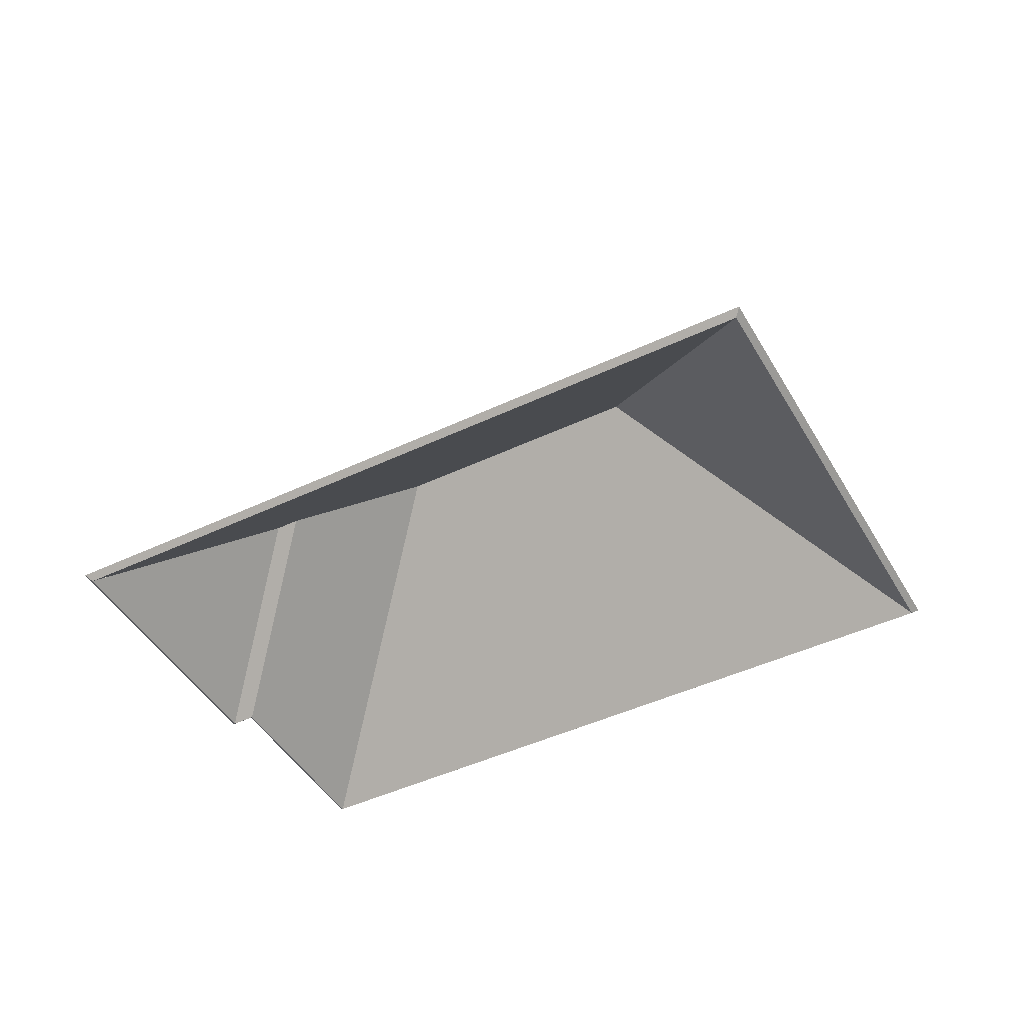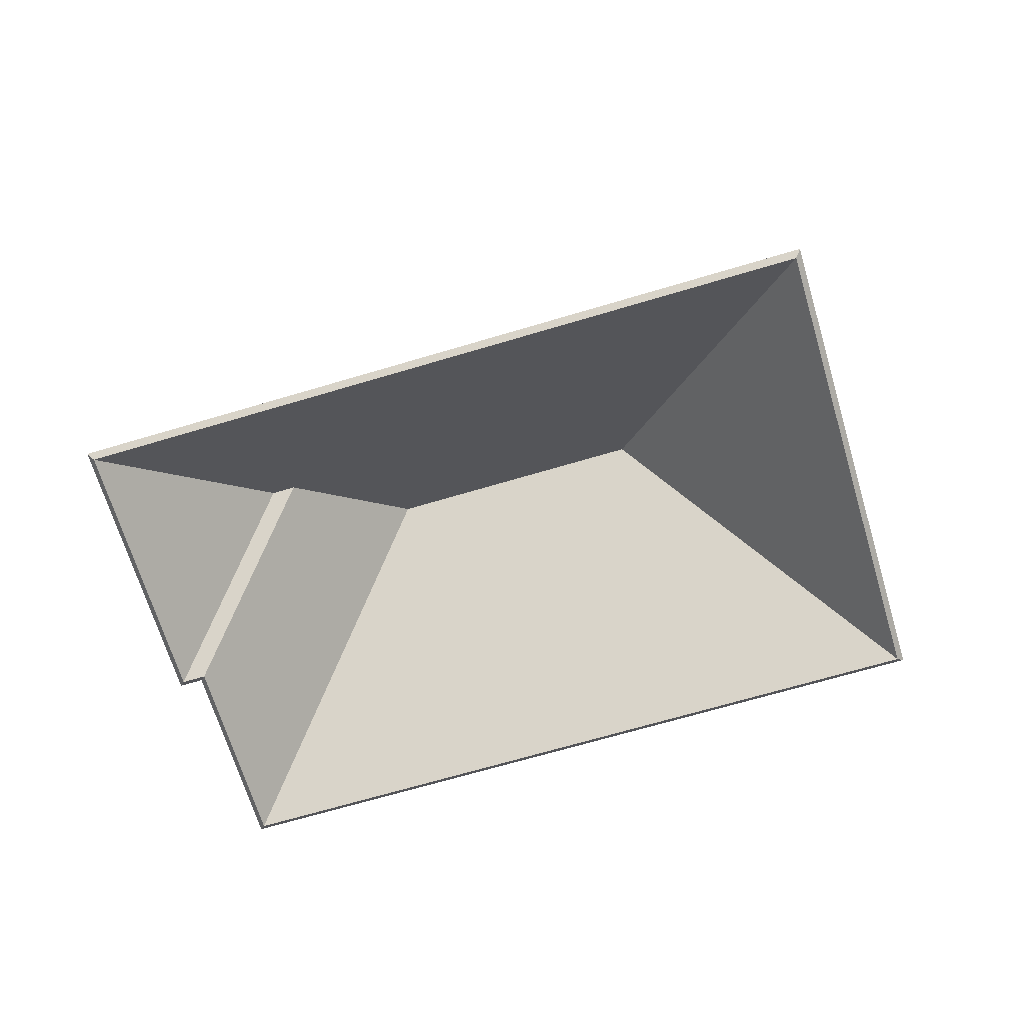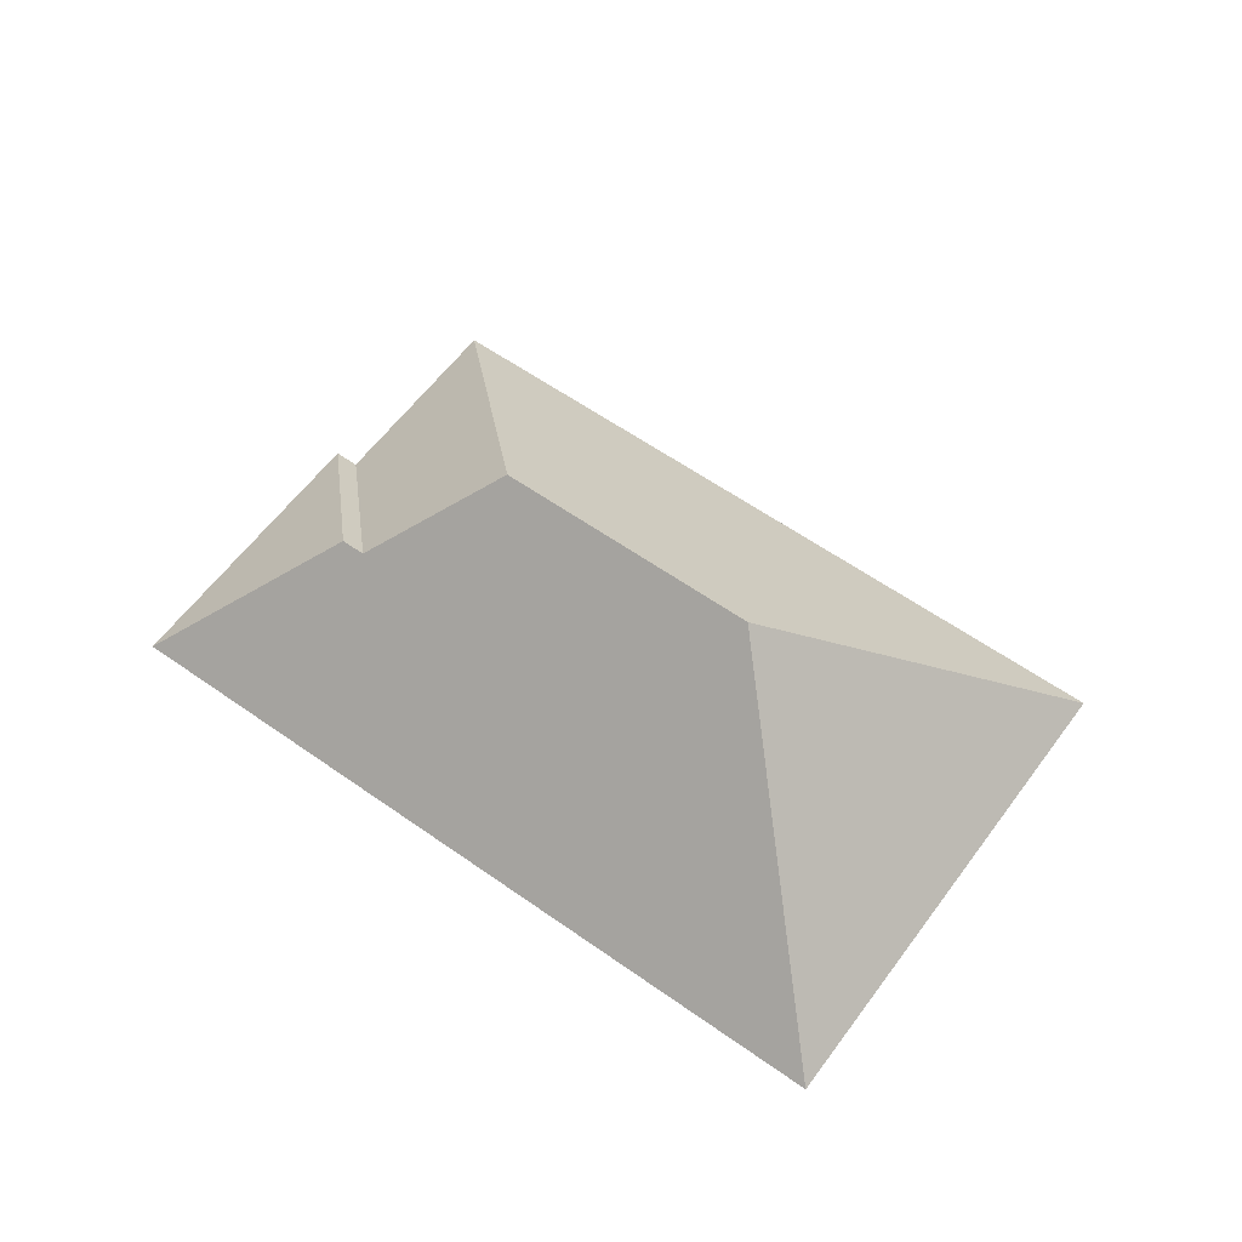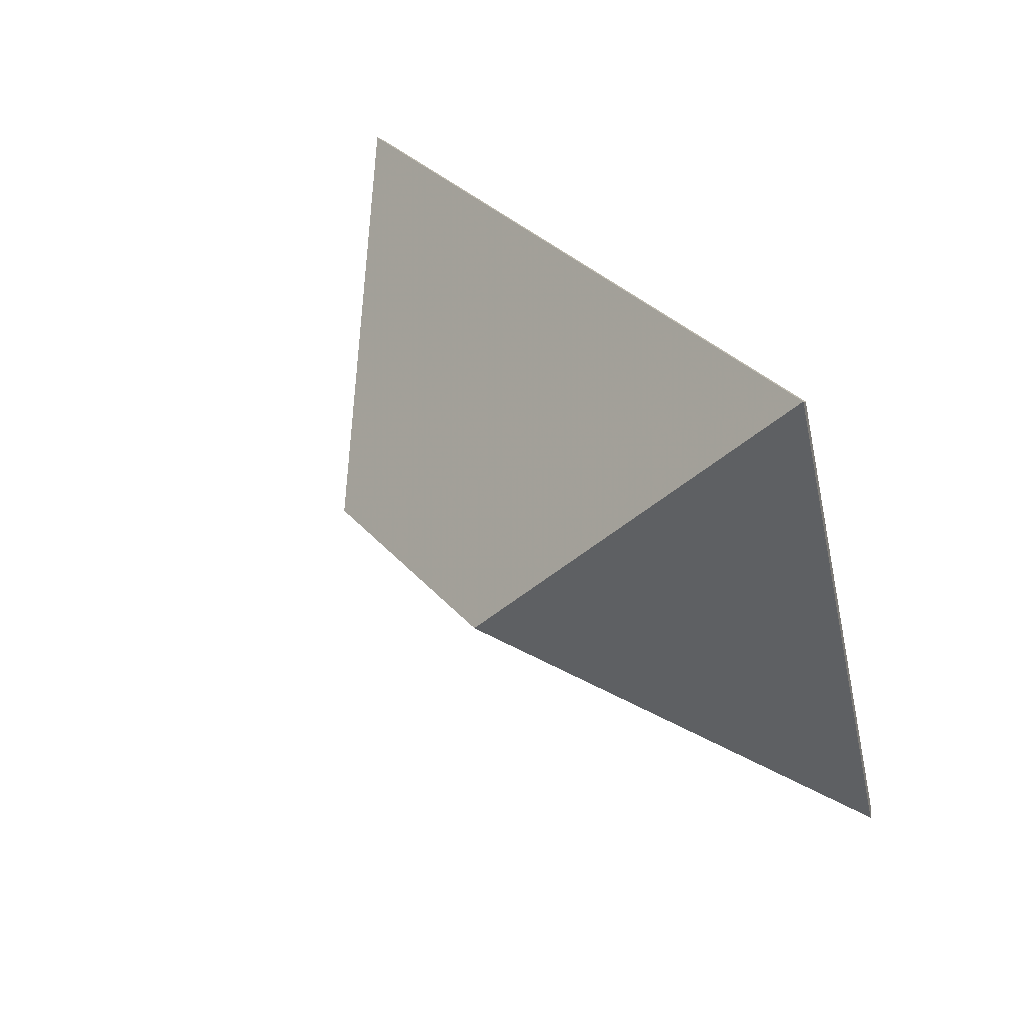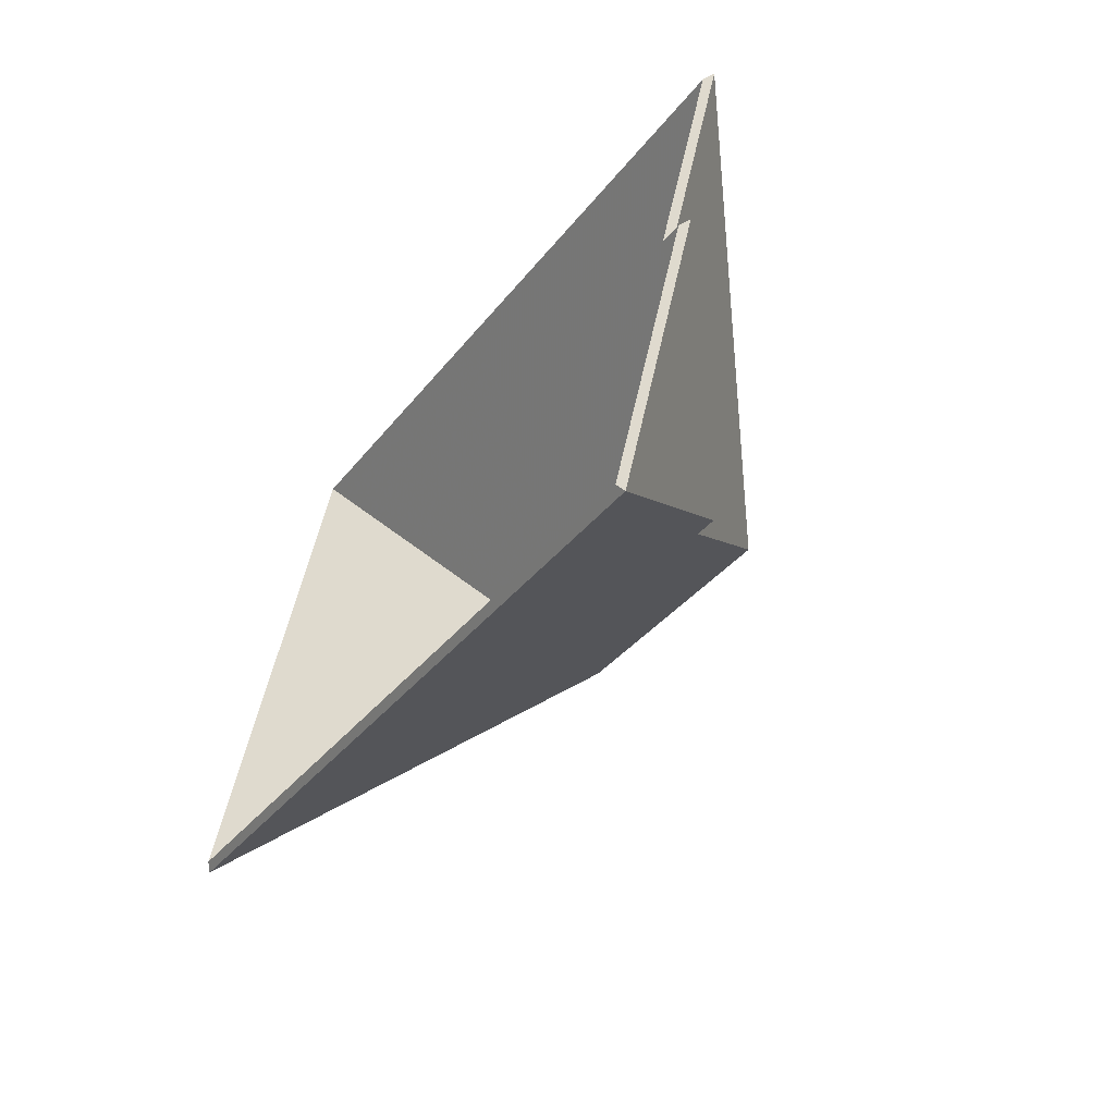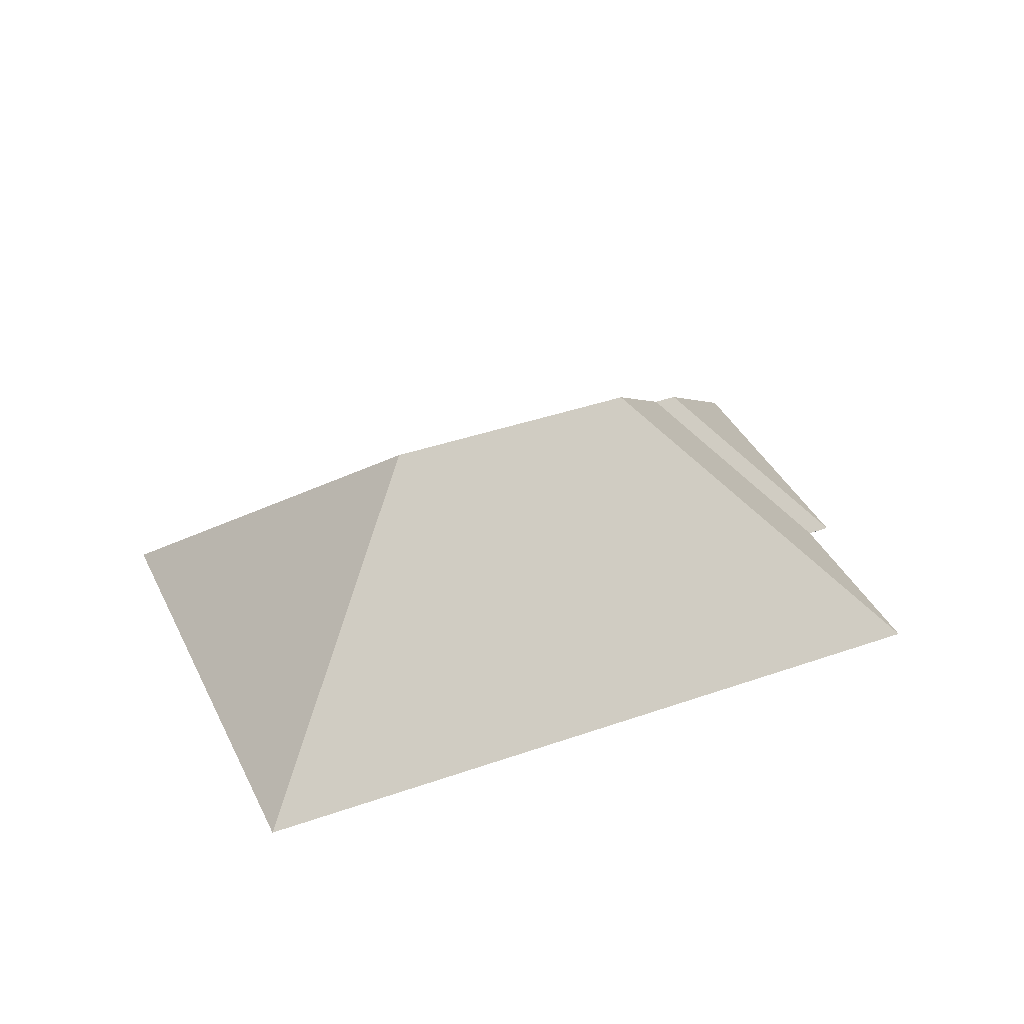
<metadata>
{"format":"obj","ext":"obj","renderer":"f3d","projection":"perspective","resolution":1024,"background":"white","views":[{"elev":-45.7,"azim":-129.6,"up":"+Y"},{"elev":-67.9,"azim":-141.5,"up":"+Y"},{"elev":59.1,"azim":-122.1,"up":"+Y"},{"elev":54.7,"azim":-123.7,"up":"+Z"},{"elev":-56.7,"azim":57.8,"up":"+Z"},{"elev":38.6,"azim":-2.0,"up":"+Y"}]}
</metadata>
<code>
v -2.893 0.085 -5.542
v -2.893 0.08237 -5.542
v -2.881 0.06165 -5.569
v -2.893 0.085 -5.542
v -2.881 0.06165 -5.569
v -2.881 0.06429 -5.569
v -2.881 0.06429 -5.569
v -2.881 0.06165 -5.569
v -2.844 0.03313 -5.553
v -2.844 0.03313 -5.553
v -2.881 0.06429 -5.569
v -2.843 0.03445 -5.553
v -2.844 0.03313 -5.553
v -2.843 0.03445 -5.553
v -2.829 0.03313 -5.515
v -2.829 0.03313 -5.515
v -2.843 0.03445 -5.553
v -2.827 0.03445 -5.514
v -2.829 0.03313 -5.515
v -2.827 0.03445 -5.514
v -2.893 0.08237 -5.542
v -2.827 0.03445 -5.514
v -2.893 0.08237 -5.542
v -2.893 0.085 -5.542
v -2.881 0.06429 -5.569
v -2.843 0.03445 -5.553
v -2.827 0.03445 -5.514
v -2.881 0.06429 -5.569
v -2.827 0.03445 -5.514
v -2.893 0.085 -5.542
v -2.844 0.03313 -5.553
v -2.829 0.03313 -5.515
v -2.881 0.06165 -5.569
v -2.881 0.06165 -5.569
v -2.829 0.03313 -5.515
v -2.893 0.08237 -5.542
v -2.84 0.03313 -5.555
v -2.838 0.03445 -5.554
v -2.844 0.03313 -5.553
v -2.844 0.03313 -5.553
v -2.838 0.03445 -5.554
v -2.843 0.03445 -5.553
v -2.877 0.06429 -5.571
v -2.877 0.06165 -5.571
v -2.84 0.03313 -5.555
v -2.84 0.03313 -5.555
v -2.877 0.06429 -5.571
v -2.838 0.03445 -5.554
v -2.881 0.06165 -5.569
v -2.881 0.06429 -5.569
v -2.877 0.06165 -5.571
v -2.881 0.06429 -5.569
v -2.877 0.06165 -5.571
v -2.877 0.06429 -5.571
v -2.844 0.03313 -5.553
v -2.843 0.03445 -5.553
v -2.881 0.06165 -5.569
v -2.881 0.06165 -5.569
v -2.843 0.03445 -5.553
v -2.881 0.06429 -5.569
v -2.877 0.06429 -5.571
v -2.838 0.03445 -5.554
v -2.843 0.03445 -5.553
v -2.877 0.06429 -5.571
v -2.843 0.03445 -5.553
v -2.881 0.06429 -5.569
v -2.84 0.03313 -5.555
v -2.844 0.03313 -5.553
v -2.877 0.06165 -5.571
v -2.877 0.06165 -5.571
v -2.844 0.03313 -5.553
v -2.881 0.06165 -5.569
v -2.877 0.06429 -5.571
v -2.877 0.06165 -5.571
v -2.861 0.03313 -5.608
v -2.877 0.06429 -5.571
v -2.861 0.03313 -5.608
v -2.86 0.03445 -5.61
v -2.861 0.03313 -5.608
v -2.86 0.03445 -5.61
v -2.84 0.03313 -5.555
v -2.84 0.03313 -5.555
v -2.86 0.03445 -5.61
v -2.838 0.03445 -5.554
v -2.84 0.03313 -5.555
v -2.838 0.03445 -5.554
v -2.877 0.06165 -5.571
v -2.838 0.03445 -5.554
v -2.877 0.06165 -5.571
v -2.877 0.06429 -5.571
v -2.86 0.03445 -5.61
v -2.838 0.03445 -5.554
v -2.877 0.06429 -5.571
v -2.861 0.03313 -5.608
v -2.84 0.03313 -5.555
v -2.877 0.06165 -5.571
v -2.893 0.085 -5.542
v -2.893 0.08237 -5.542
v -2.829 0.03313 -5.515
v -2.829 0.03313 -5.515
v -2.893 0.085 -5.542
v -2.827 0.03445 -5.514
v -2.944 0.08499 -5.522
v -2.944 0.08236 -5.522
v -2.893 0.08237 -5.542
v -2.944 0.08499 -5.522
v -2.893 0.08237 -5.542
v -2.893 0.085 -5.542
v -2.829 0.03313 -5.515
v -2.827 0.03445 -5.514
v -2.972 0.03313 -5.458
v -2.972 0.03313 -5.458
v -2.827 0.03445 -5.514
v -2.972 0.03445 -5.456
v -2.972 0.03445 -5.456
v -2.972 0.03313 -5.458
v -2.944 0.08236 -5.522
v -2.972 0.03445 -5.456
v -2.944 0.08236 -5.522
v -2.944 0.08499 -5.522
v -2.893 0.085 -5.542
v -2.827 0.03445 -5.514
v -2.972 0.03445 -5.456
v -2.893 0.085 -5.542
v -2.972 0.03445 -5.456
v -2.944 0.08499 -5.522
v -2.829 0.03313 -5.515
v -2.972 0.03313 -5.458
v -2.893 0.08237 -5.542
v -2.893 0.08237 -5.542
v -2.972 0.03313 -5.458
v -2.944 0.08236 -5.522
v -2.944 0.08499 -5.522
v -2.944 0.08236 -5.522
v -3.008 0.03313 -5.549
v -3.008 0.03313 -5.549
v -2.944 0.08499 -5.522
v -3.01 0.03445 -5.55
v -2.893 0.085 -5.542
v -2.893 0.08237 -5.542
v -2.944 0.08236 -5.522
v -2.893 0.085 -5.542
v -2.944 0.08236 -5.522
v -2.944 0.08499 -5.522
v -2.881 0.06429 -5.569
v -2.881 0.06165 -5.569
v -2.893 0.08237 -5.542
v -2.881 0.06429 -5.569
v -2.893 0.08237 -5.542
v -2.893 0.085 -5.542
v -2.877 0.06429 -5.571
v -2.877 0.06165 -5.571
v -2.881 0.06165 -5.569
v -2.877 0.06429 -5.571
v -2.881 0.06165 -5.569
v -2.881 0.06429 -5.569
v -3.008 0.03313 -5.549
v -3.01 0.03445 -5.55
v -2.861 0.03313 -5.608
v -2.861 0.03313 -5.608
v -3.01 0.03445 -5.55
v -2.86 0.03445 -5.61
v -2.861 0.03313 -5.608
v -2.86 0.03445 -5.61
v -2.877 0.06165 -5.571
v -2.86 0.03445 -5.61
v -2.877 0.06165 -5.571
v -2.877 0.06429 -5.571
v -2.86 0.03445 -5.61
v -2.877 0.06429 -5.571
v -2.881 0.06429 -5.569
v -3.01 0.03445 -5.55
v -2.86 0.03445 -5.61
v -2.881 0.06429 -5.569
v -3.01 0.03445 -5.55
v -2.881 0.06429 -5.569
v -2.944 0.08499 -5.522
v -2.944 0.08499 -5.522
v -2.881 0.06429 -5.569
v -2.893 0.085 -5.542
v -2.944 0.08236 -5.522
v -3.008 0.03313 -5.549
v -2.881 0.06165 -5.569
v -3.008 0.03313 -5.549
v -2.861 0.03313 -5.608
v -2.881 0.06165 -5.569
v -2.881 0.06165 -5.569
v -2.861 0.03313 -5.608
v -2.877 0.06165 -5.571
v -2.944 0.08236 -5.522
v -2.881 0.06165 -5.569
v -2.893 0.08237 -5.542
v -2.944 0.08499 -5.522
v -2.944 0.08236 -5.522
v -2.972 0.03313 -5.458
v -2.944 0.08499 -5.522
v -2.972 0.03313 -5.458
v -2.972 0.03445 -5.456
v -2.972 0.03313 -5.458
v -2.972 0.03445 -5.456
v -3.008 0.03313 -5.549
v -3.008 0.03313 -5.549
v -2.972 0.03445 -5.456
v -3.01 0.03445 -5.55
v -3.01 0.03445 -5.55
v -3.008 0.03313 -5.549
v -2.944 0.08236 -5.522
v -3.01 0.03445 -5.55
v -2.944 0.08236 -5.522
v -2.944 0.08499 -5.522
v -2.972 0.03445 -5.456
v -3.01 0.03445 -5.55
v -2.944 0.08499 -5.522
v -2.972 0.03313 -5.458
v -3.008 0.03313 -5.549
v -2.944 0.08236 -5.522
f 1 2 3
f 4 5 6
f 7 8 9
f 10 11 12
f 13 14 15
f 16 17 18
f 19 20 21
f 22 23 24
f 25 26 27
f 28 29 30
f 31 32 33
f 34 35 36
f 37 38 39
f 40 41 42
f 43 44 45
f 46 47 48
f 49 50 51
f 52 53 54
f 55 56 57
f 58 59 60
f 61 62 63
f 64 65 66
f 67 68 69
f 70 71 72
f 73 74 75
f 76 77 78
f 79 80 81
f 82 83 84
f 85 86 87
f 88 89 90
f 91 92 93
f 94 95 96
f 97 98 99
f 100 101 102
f 103 104 105
f 106 107 108
f 109 110 111
f 112 113 114
f 115 116 117
f 118 119 120
f 121 122 123
f 124 125 126
f 127 128 129
f 130 131 132
f 133 134 135
f 136 137 138
f 139 140 141
f 142 143 144
f 145 146 147
f 148 149 150
f 151 152 153
f 154 155 156
f 157 158 159
f 160 161 162
f 163 164 165
f 166 167 168
f 169 170 171
f 172 173 174
f 175 176 177
f 178 179 180
f 181 182 183
f 184 185 186
f 187 188 189
f 190 191 192
f 193 194 195
f 196 197 198
f 199 200 201
f 202 203 204
f 205 206 207
f 208 209 210
f 211 212 213
f 214 215 216

</code>
